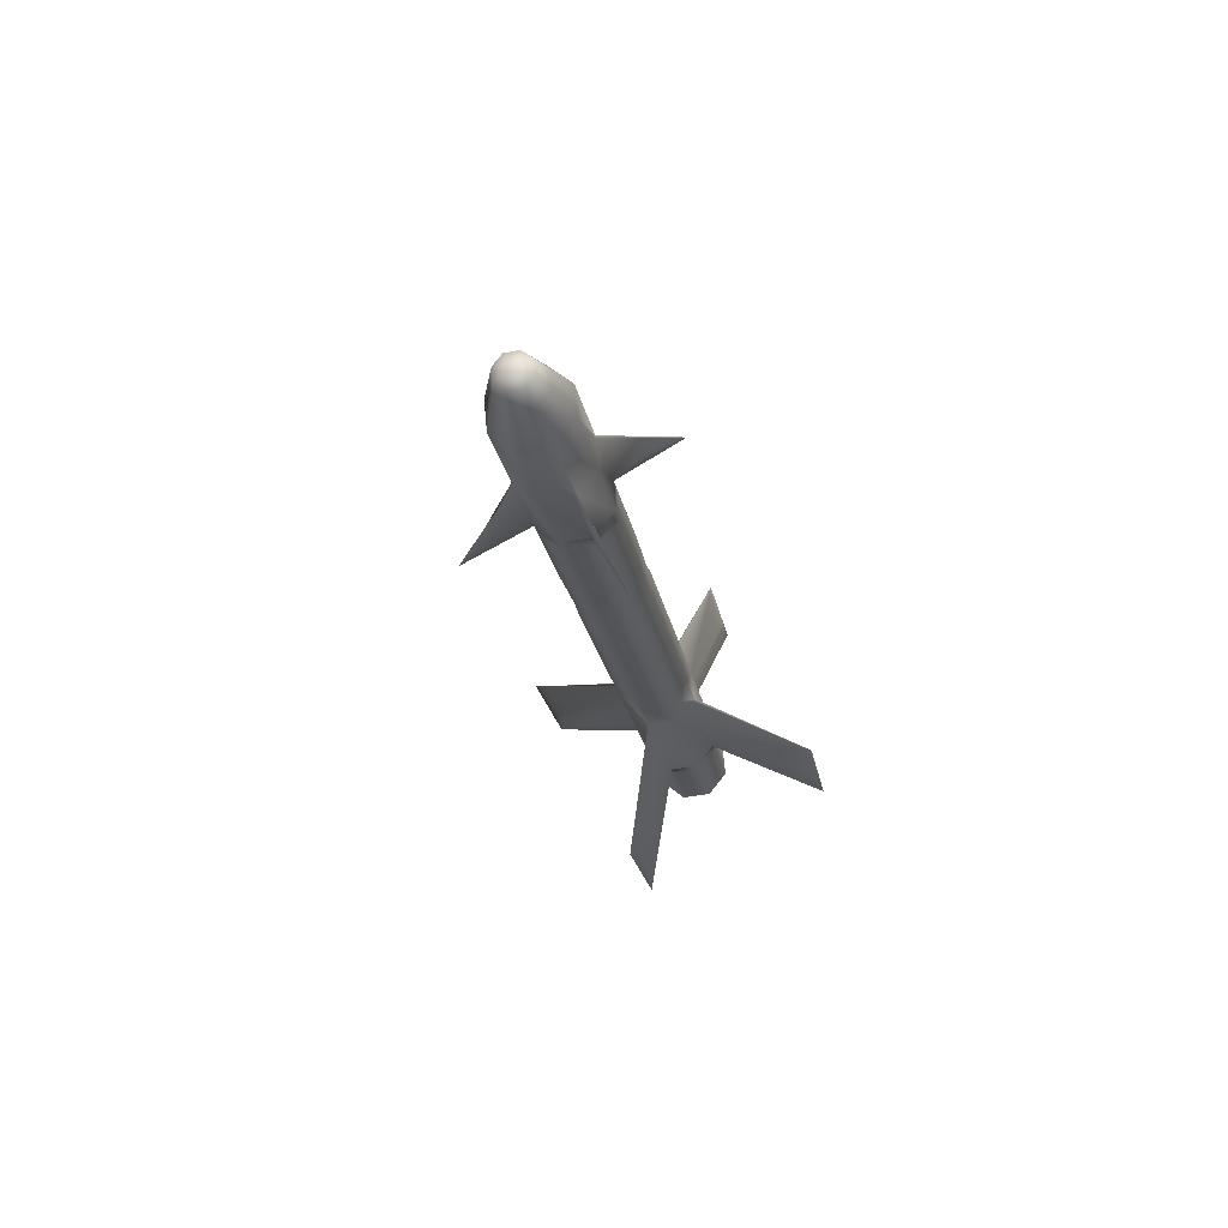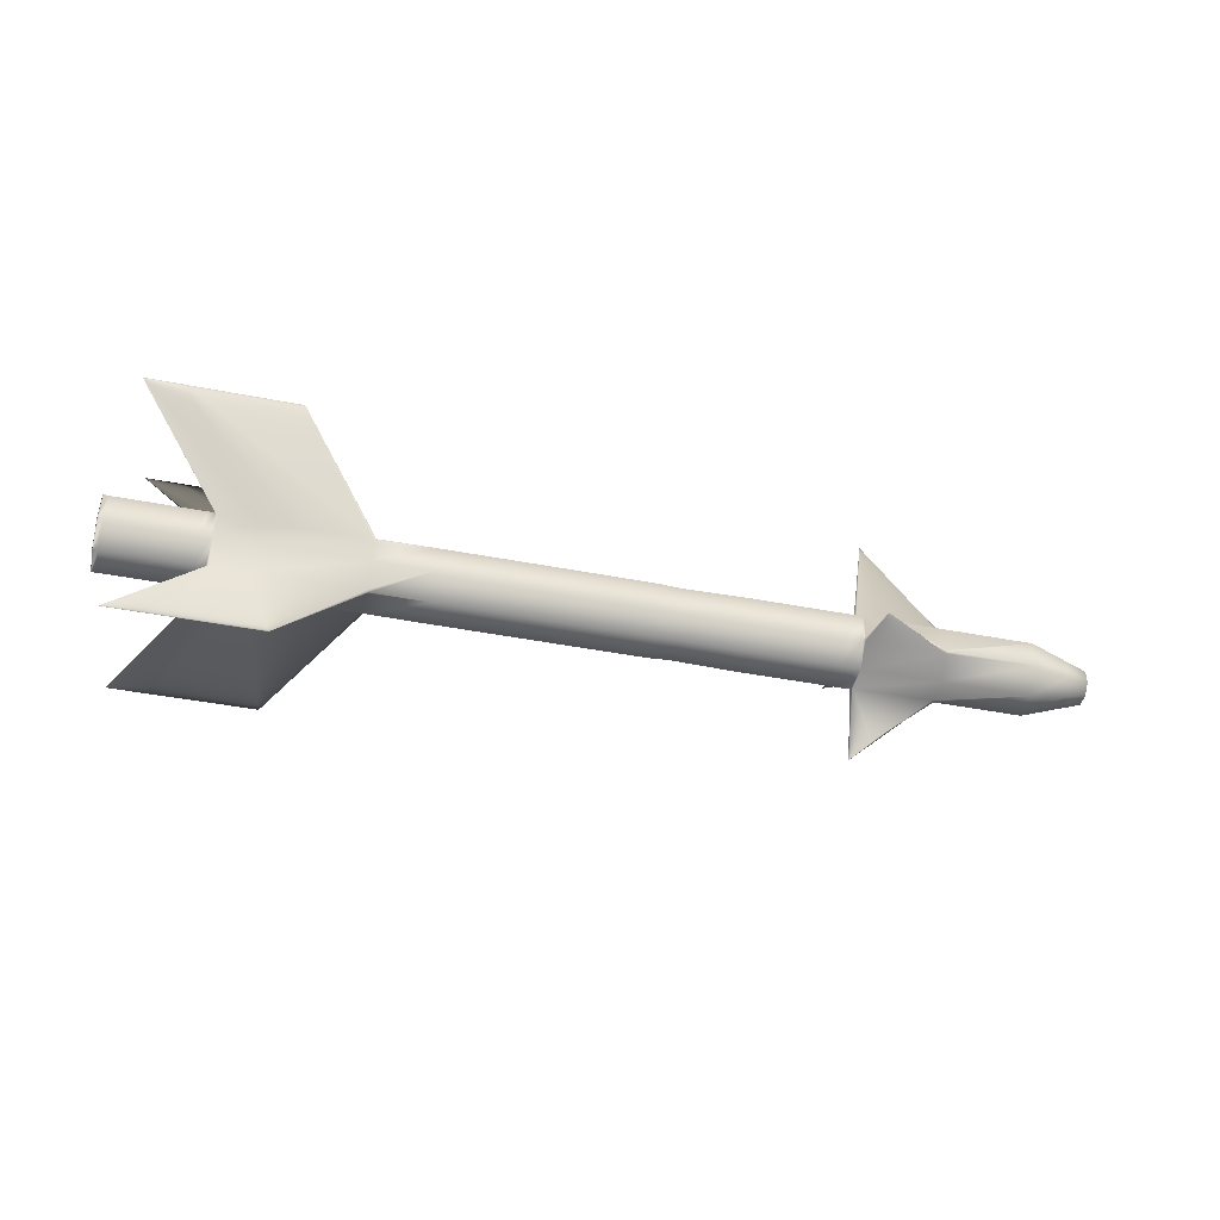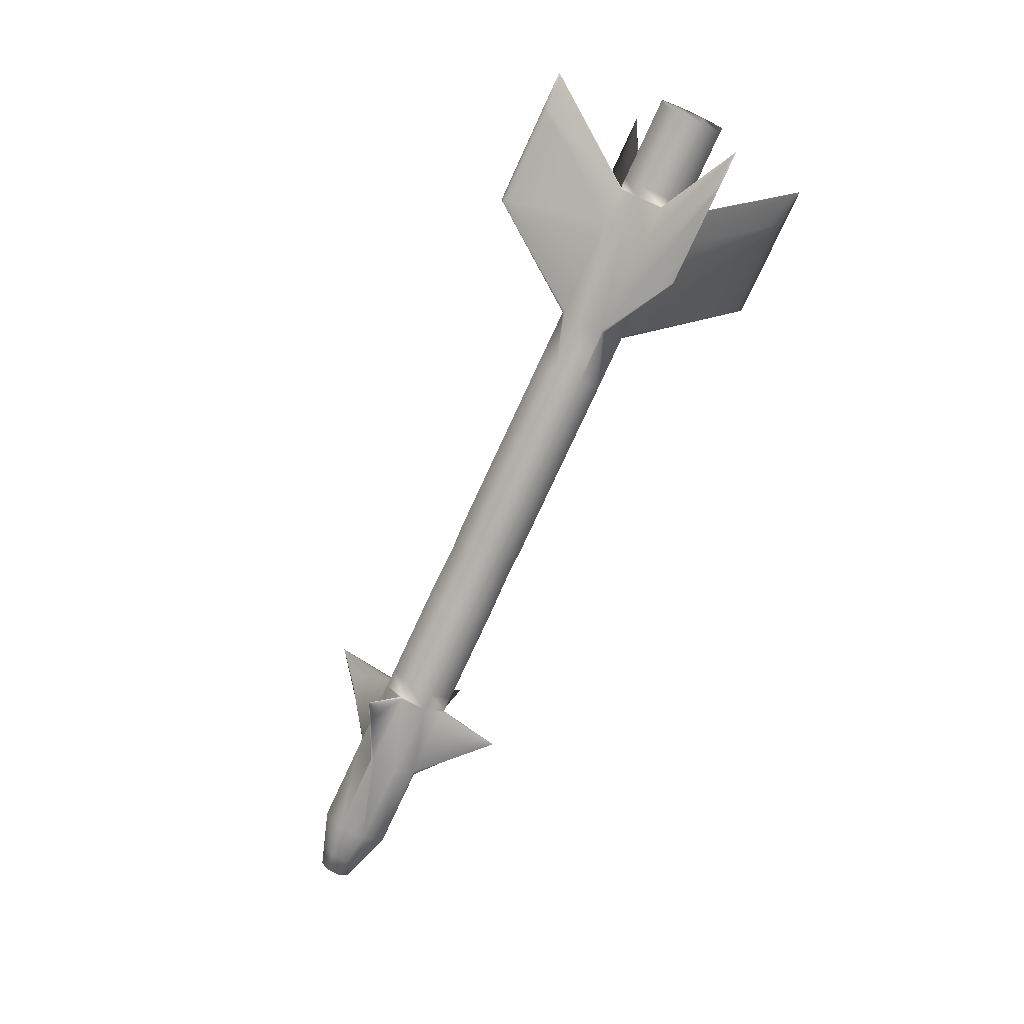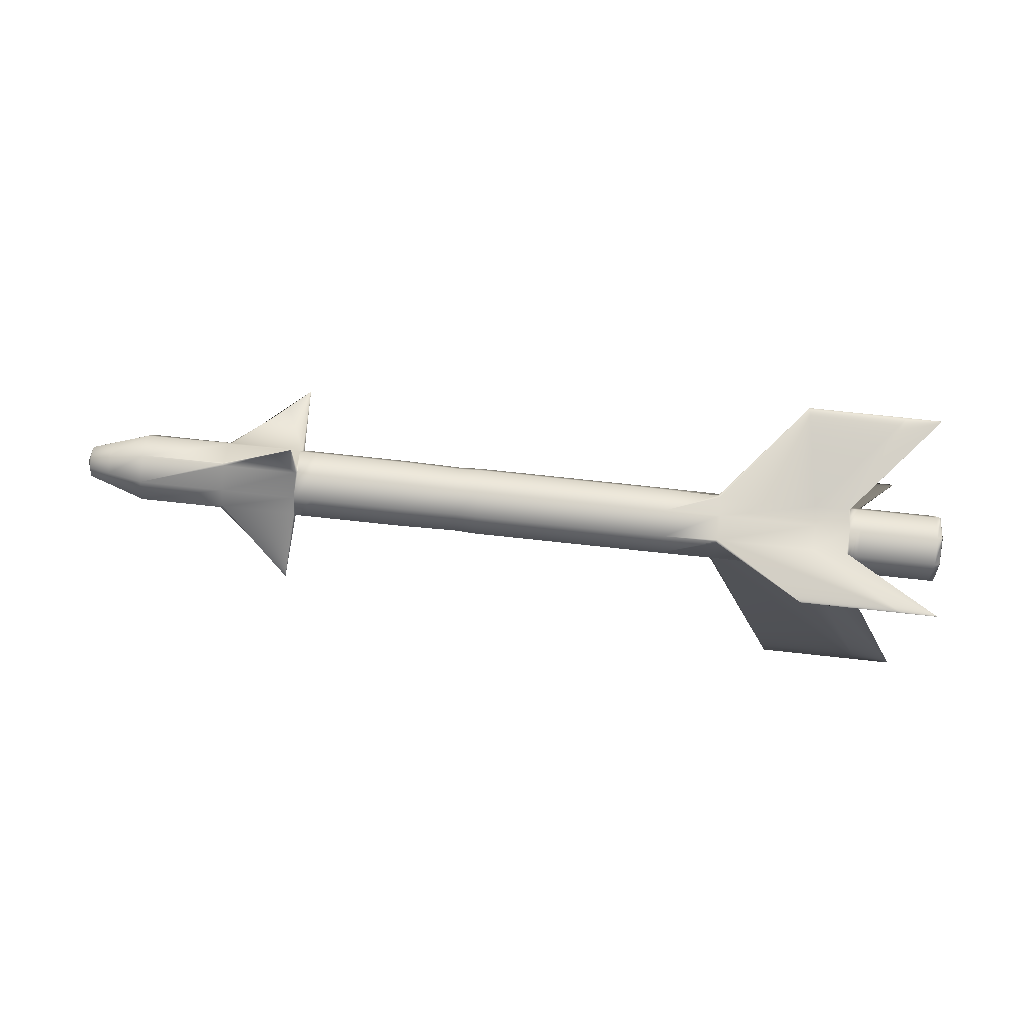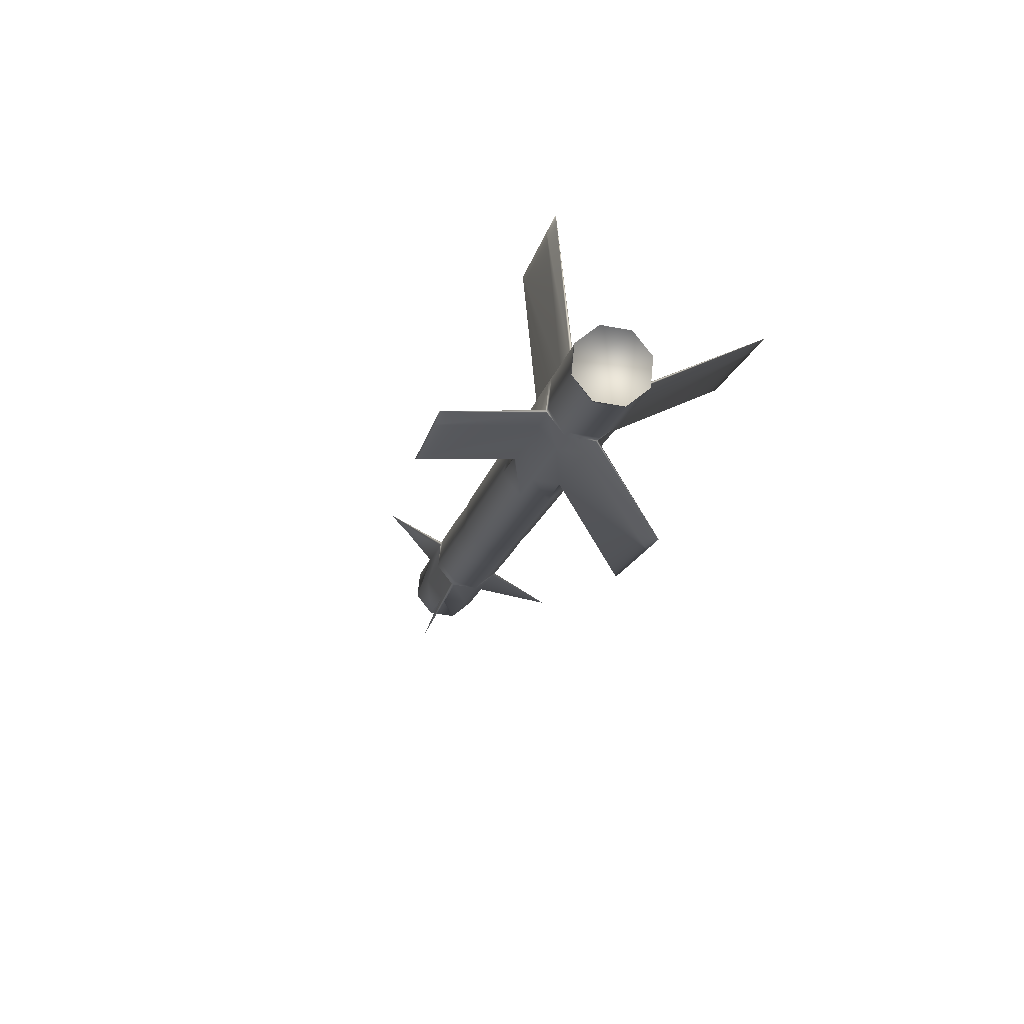
<metadata>
{"format":"obj","ext":"obj","renderer":"f3d","projection":"perspective","resolution":1024,"background":"white","views":[{"elev":-21.6,"azim":101.1,"up":"+Z"},{"elev":-49.6,"azim":-11.0,"up":"+Z"},{"elev":-79.3,"azim":-113.8,"up":"+Z"},{"elev":-79.3,"azim":175.2,"up":"+Z"},{"elev":-15.9,"azim":-100.4,"up":"+Z"}]}
</metadata>
<code>
v -0.6712 0.02527 0.01356
v -0.6709 0.03021 -0.03612
v -0.6709 0.03021 -0.03612
v -0.6712 0.02527 0.01356
v -0.6625 0.02986 -0.03588
v -0.6628 0.02496 0.01338
v -0.517 0.03276 -0.03454
v -0.5173 0.02786 0.01472
v -0.4995 0.03311 -0.03438
v -0.4966 0.02827 0.01491
v -0.4963 0.03285 -0.03113
v -0.4323 0.03413 -0.03054
v -0.4326 0.02955 0.0155
v -0.2525 0.03709 -0.0287
v -0.2492 0.03749 -0.03189
v -0.1522 0.04003 -0.03118
v -0.1526 0.03513 0.01808
v -0.1167 0.04074 -0.03086
v -0.117 0.03584 0.01841
v 0.2002 0.04705 -0.02794
v 0.1998 0.04215 0.02133
v 0.2377 0.04594 -0.02703
v 0.2374 0.04119 0.02075
v 0.3431 0.0499 -0.02662
v 0.3427 0.045 0.02264
v 0.3612 0.05026 -0.02645
v 0.3608 0.04537 0.02281
v 0.4879 0.05279 -0.02528
v 0.4876 0.04789 0.02398
v 0.5093 0.05321 -0.02509
v 0.5089 0.04832 0.02417
v 0.5416 0.05386 -0.02479
v 0.6761 0.05654 -0.02355
v 0.6758 0.05196 0.02249
v 0.5413 0.04928 0.02125
v 0.8281 0.05957 -0.02215
v 0.8277 0.05467 0.02711
v 0.8925 0.0398 -0.0152
v 0.8922 0.03657 0.01732
v 0.9308 0.02818 -0.0111
v 0.9307 0.02593 0.01156
v 0.941 -0.000103 -0.002392
v -0.6708 -0.01334 0.0452
v -0.6708 -0.01334 0.0452
v -0.6623 -0.01333 0.04476
v -0.5168 -0.01043 0.0461
v -0.4322 -0.006239 0.04483
v -0.4962 -0.007515 0.04424
v -0.2528 0.03256 0.01685
v -0.2524 -0.002843 0.04586
v -0.1521 -0.003159 0.04945
v -0.1166 -0.00245 0.04978
v 0.2003 0.003866 0.0527
v 0.2378 0.004052 0.05119
v 0.3432 0.006714 0.05402
v 0.3613 0.007075 0.05418
v 0.4881 0.009602 0.05535
v 0.5094 0.01003 0.05555
v 0.538 0.0489 0.02444
v 0.5417 0.01067 0.05585
v 0.5413 0.04646 0.02652
v 0.6758 0.04914 0.02776
v 0.679 0.05171 0.02574
v 0.8282 0.01638 0.05849
v 0.8926 0.01129 0.03803
v 0.9309 0.008312 0.026
v -0.6697 -0.06301 0.04027
v -0.6697 -0.06301 0.04027
v -0.6613 -0.06258 0.03987
v -0.5158 -0.05968 0.04121
v -0.4994 -0.01008 0.04626
v -0.4951 -0.05927 0.0414
v -0.4961 -0.01323 0.04597
v -0.4321 -0.01196 0.04656
v -0.4311 -0.05799 0.04199
v -0.2523 -0.008562 0.04759
v -0.2491 -0.005274 0.04796
v -0.1511 -0.05241 0.04457
v -0.1155 -0.0517 0.04489
v 0.2013 -0.04539 0.04781
v 0.2388 -0.04372 0.04645
v 0.3442 -0.04254 0.04913
v 0.3623 -0.04218 0.0493
v 0.4891 -0.03965 0.05046
v 0.5104 -0.03923 0.05066
v 0.6762 0.01335 0.05708
v 0.6772 -0.03268 0.05252
v 0.5427 -0.03536 0.05128
v 0.8292 -0.03287 0.0536
v 0.8932 -0.02121 0.0348
v 0.9314 -0.01434 0.02375
v -0.6687 -0.09463 0.001658
v -0.6687 -0.09463 0.001658
v -0.6603 -0.09395 0.001578
v -0.5148 -0.09105 0.002918
v -0.4302 -0.08731 0.006199
v -0.4942 -0.08858 0.00561
v -0.2513 -0.0541 0.04307
v -0.2504 -0.08311 0.007668
v -0.1501 -0.08378 0.006277
v -0.1146 -0.08307 0.006605
v 0.2023 -0.07675 0.009523
v 0.2398 -0.07415 0.009307
v 0.3452 -0.0739 0.01084
v 0.3633 -0.07354 0.01101
v 0.4901 -0.07101 0.01217
v 0.5114 -0.07059 0.01237
v 0.5395 -0.03864 0.05093
v 0.5437 -0.06994 0.01267
v 0.5428 -0.04063 0.04846
v 0.6773 -0.03795 0.0497
v 0.6805 -0.03583 0.05223
v 0.8302 -0.06424 0.01531
v 0.8939 -0.04191 0.009529
v 0.9318 -0.02877 0.006134
v -0.6684 -0.0897 -0.04802
v -0.6684 -0.0897 -0.04802
v -0.66 -0.08905 -0.04768
v -0.5145 -0.08615 -0.04634
v -0.4974 -0.0907 0.003079
v -0.4938 -0.08574 -0.04615
v -0.4941 -0.09031 -0.00011
v -0.4301 -0.08904 0.00048
v -0.4298 -0.08446 -0.04556
v -0.2503 -0.08483 0.001948
v -0.2471 -0.08511 0.005202
v -0.1498 -0.07888 -0.04298
v -0.1142 -0.07817 -0.04266
v 0.2027 -0.07185 -0.03974
v 0.2401 -0.0694 -0.03848
v 0.3456 -0.06901 -0.03842
v 0.3637 -0.06864 -0.03825
v 0.4904 -0.06612 -0.03709
v 0.5118 -0.06569 -0.03689
v 0.6783 -0.06726 0.01391
v 0.6786 -0.06269 -0.03214
v 0.5441 -0.06537 -0.03338
v 0.8306 -0.05934 -0.03395
v 0.8941 -0.03868 -0.02298
v 0.932 -0.02652 -0.01653
v -0.6689 -0.05108 -0.07966
v -0.6689 -0.05109 -0.07966
v -0.6605 -0.05076 -0.07906
v -0.515 -0.04786 -0.07772
v -0.4302 -0.04867 -0.07489
v -0.4942 -0.04995 -0.07548
v -0.25 -0.08031 -0.0436
v -0.2505 -0.0449 -0.07261
v -0.1502 -0.04059 -0.07436
v -0.1147 -0.03988 -0.07403
v 0.2022 -0.03356 -0.07111
v 0.2397 -0.03226 -0.06891
v 0.3451 -0.03072 -0.0698
v 0.3632 -0.03036 -0.06963
v 0.49 -0.02783 -0.06846
v 0.5113 -0.0274 -0.06827
v 0.5409 -0.06511 -0.03662
v 0.5436 -0.02676 -0.06797
v 0.5441 -0.06255 -0.03864
v 0.6786 -0.05987 -0.0374
v 0.6818 -0.0623 -0.03532
v 0.8301 -0.02105 -0.06533
v 0.8938 -0.01341 -0.04369
v 0.9318 -0.008906 -0.03096
v -0.6699 -0.001418 -0.07473
v -0.6699 -0.001418 -0.07473
v -0.6615 -0.001508 -0.07417
v -0.516 0.001393 -0.07283
v -0.4975 -0.04751 -0.07756
v -0.4953 0.001805 -0.07264
v -0.4943 -0.04423 -0.07721
v -0.4303 -0.04295 -0.07662
v -0.4313 0.003081 -0.07205
v -0.2505 -0.03918 -0.07434
v -0.2472 -0.04234 -0.07465
v -0.1513 0.008663 -0.06947
v -0.1157 0.009372 -0.06914
v 0.2012 0.01569 -0.06623
v 0.2387 0.01552 -0.06417
v 0.3441 0.01854 -0.06491
v 0.3622 0.0189 -0.06474
v 0.4889 0.02142 -0.06358
v 0.5103 0.02185 -0.06338
v 0.6781 -0.02408 -0.06673
v 0.6772 0.02196 -0.06216
v 0.5427 0.01928 -0.0634
v 0.8291 0.0282 -0.06044
v 0.8931 0.0191 -0.04047
v 0.9313 0.01375 -0.02871
v -0.4322 0.0324 -0.03626
v -0.4962 0.03112 -0.03685
v -0.2515 0.006359 -0.06982
v -0.2524 0.03536 -0.03442
v 0.5394 0.02243 -0.06311
v 0.5425 0.02454 -0.06058
v 0.677 0.02722 -0.05934
v 0.6803 0.02524 -0.06181
v 0.5795 0.06211 -0.1353
v 0.5424 0.07928 -0.1691
v 0.5765 0.1223 0.06368
v 0.5386 0.155 0.08125
v 0.5829 -0.1369 -0.07512
v 0.5467 -0.1711 -0.09337
v 0.5799 -0.07672 0.1239
v 0.5429 -0.09537 0.157
v -0.3838 -0.1022 -0.2647
v -0.6283 -0.1073 -0.2676
v -0.3919 0.2235 -0.0903
v -0.6364 0.2192 -0.09274
v -0.3833 -0.2767 0.06104
v -0.6278 -0.2822 0.05897
v -0.3914 0.04902 0.2355
v -0.6359 0.04434 0.2338
v -0.5639 -0.106 -0.267
v -0.572 0.2205 -0.09214
v -0.5634 -0.2809 0.05957
v -0.5715 0.04562 0.2344
f 2 1 3
f 3 4 5
f 5 6 7
f 7 8 9
f 11 10 12
f 12 13 14
f 15 14 16
f 16 17 18
f 18 19 20
f 20 21 22
f 22 23 24
f 24 25 26
f 26 27 28
f 28 29 30
f 30 31 32
f 34 33 35
f 33 34 36
f 36 37 38
f 38 39 40
f 40 41 42
f 1 43 4
f 4 44 6
f 6 45 8
f 8 46 10
f 47 13 48
f 50 49 47
f 49 50 17
f 17 51 19
f 19 52 21
f 21 53 23
f 23 54 25
f 25 55 27
f 27 56 29
f 29 57 31
f 31 58 59
f 61 60 62
f 63 62 37
f 37 64 39
f 39 65 41
f 41 66 42
f 43 67 44
f 44 68 45
f 45 69 46
f 46 70 71
f 73 72 74
f 74 75 76
f 77 76 51
f 51 78 52
f 52 79 53
f 53 80 54
f 54 81 55
f 55 82 56
f 56 83 57
f 57 84 58
f 58 85 60
f 87 86 88
f 86 87 64
f 64 89 65
f 65 90 66
f 66 91 42
f 67 92 68
f 68 93 69
f 69 94 70
f 70 95 72
f 96 75 97
f 99 98 96
f 98 99 78
f 78 100 79
f 79 101 80
f 80 102 81
f 81 103 82
f 82 104 83
f 83 105 84
f 84 106 85
f 85 107 108
f 110 109 111
f 112 111 89
f 89 113 90
f 90 114 91
f 91 115 42
f 92 116 93
f 93 117 94
f 94 118 95
f 95 119 120
f 122 121 123
f 123 124 125
f 126 125 100
f 100 127 101
f 101 128 102
f 102 129 103
f 103 130 104
f 104 131 105
f 105 132 106
f 106 133 107
f 107 134 109
f 136 135 137
f 135 136 113
f 113 138 114
f 114 139 115
f 115 140 42
f 116 141 117
f 117 142 118
f 118 143 119
f 119 144 121
f 145 124 146
f 148 147 145
f 147 148 127
f 127 149 128
f 128 150 129
f 129 151 130
f 130 152 131
f 131 153 132
f 132 154 133
f 133 155 134
f 134 156 157
f 159 158 160
f 161 160 138
f 138 162 139
f 139 163 140
f 140 164 42
f 141 165 142
f 142 166 143
f 143 167 144
f 144 168 169
f 171 170 172
f 172 173 174
f 175 174 149
f 149 176 150
f 150 177 151
f 151 178 152
f 152 179 153
f 153 180 154
f 154 181 155
f 155 182 156
f 156 183 158
f 185 184 186
f 184 185 162
f 162 187 163
f 163 188 164
f 164 189 42
f 165 2 166
f 166 3 167
f 167 5 168
f 168 7 170
f 190 173 191
f 193 192 190
f 192 193 176
f 176 16 177
f 177 18 178
f 178 20 179
f 179 22 180
f 180 24 181
f 181 26 182
f 182 28 183
f 183 30 194
f 195 32 196
f 197 196 187
f 187 36 188
f 188 38 189
f 189 40 42
f 165 141 2
f 197 185 198
f 196 197 198
f 194 195 199
f 186 194 199
f 63 34 200
f 62 63 200
f 59 61 201
f 35 59 201
f 161 136 202
f 160 161 202
f 157 159 203
f 137 157 203
f 112 87 204
f 111 112 204
f 108 110 205
f 88 108 205
f 198 199 196
f 185 186 198
f 200 201 62
f 34 35 200
f 202 203 160
f 136 137 202
f 204 205 111
f 87 88 204
f 175 148 206
f 174 175 206
f 169 171 207
f 146 169 207
f 15 193 208
f 14 15 208
f 9 11 209
f 191 9 209
f 126 99 210
f 125 126 210
f 120 122 211
f 97 120 211
f 77 50 212
f 76 77 212
f 71 73 213
f 48 71 213
f 206 214 174
f 148 145 206
f 214 207 172
f 145 146 214
f 208 215 14
f 193 190 208
f 215 209 12
f 190 191 215
f 210 216 125
f 99 96 210
f 216 211 123
f 96 97 216
f 212 217 76
f 50 47 212
f 217 213 74
f 47 48 217
f 4 3 1
f 6 5 4
f 8 7 6
f 11 9 10
f 10 9 8
f 13 12 10
f 49 14 13
f 17 16 49
f 49 16 14
f 19 18 17
f 21 20 19
f 23 22 21
f 25 24 23
f 27 26 25
f 29 28 27
f 31 30 29
f 35 32 59
f 59 32 31
f 32 35 33
f 37 36 63
f 63 36 34
f 39 38 37
f 41 40 39
f 44 4 43
f 45 6 44
f 46 8 45
f 48 10 71
f 71 10 46
f 10 48 13
f 13 47 49
f 51 17 77
f 77 17 50
f 52 19 51
f 53 21 52
f 54 23 53
f 55 25 54
f 56 27 55
f 57 29 56
f 58 31 57
f 61 59 60
f 60 59 58
f 86 62 60
f 64 37 86
f 86 37 62
f 65 39 64
f 66 41 65
f 68 44 67
f 69 45 68
f 70 46 69
f 73 71 72
f 72 71 70
f 75 74 72
f 98 76 75
f 78 51 98
f 98 51 76
f 79 52 78
f 80 53 79
f 81 54 80
f 82 55 81
f 83 56 82
f 84 57 83
f 85 58 84
f 88 60 108
f 108 60 85
f 60 88 86
f 89 64 112
f 112 64 87
f 90 65 89
f 91 66 90
f 93 68 92
f 94 69 93
f 95 70 94
f 97 72 120
f 120 72 95
f 72 97 75
f 75 96 98
f 100 78 126
f 126 78 99
f 101 79 100
f 102 80 101
f 103 81 102
f 104 82 103
f 105 83 104
f 106 84 105
f 107 85 106
f 110 108 109
f 109 108 107
f 135 111 109
f 113 89 135
f 135 89 111
f 114 90 113
f 115 91 114
f 117 93 116
f 118 94 117
f 119 95 118
f 122 120 121
f 121 120 119
f 124 123 121
f 147 125 124
f 127 100 147
f 147 100 125
f 128 101 127
f 129 102 128
f 130 103 129
f 131 104 130
f 132 105 131
f 133 106 132
f 134 107 133
f 137 109 157
f 157 109 134
f 109 137 135
f 138 113 161
f 161 113 136
f 139 114 138
f 140 115 139
f 142 117 141
f 143 118 142
f 144 119 143
f 146 121 169
f 169 121 144
f 121 146 124
f 124 145 147
f 149 127 175
f 175 127 148
f 150 128 149
f 151 129 150
f 152 130 151
f 153 131 152
f 154 132 153
f 155 133 154
f 156 134 155
f 159 157 158
f 158 157 156
f 184 160 158
f 162 138 184
f 184 138 160
f 163 139 162
f 164 140 163
f 166 142 165
f 167 143 166
f 168 144 167
f 171 169 170
f 170 169 168
f 173 172 170
f 192 174 173
f 176 149 192
f 192 149 174
f 177 150 176
f 178 151 177
f 179 152 178
f 180 153 179
f 181 154 180
f 182 155 181
f 183 156 182
f 186 158 194
f 194 158 183
f 158 186 184
f 187 162 197
f 197 162 185
f 188 163 187
f 189 164 188
f 3 166 2
f 5 167 3
f 7 168 5
f 191 170 9
f 9 170 7
f 170 191 173
f 173 190 192
f 16 176 15
f 15 176 193
f 18 177 16
f 20 178 18
f 22 179 20
f 24 180 22
f 26 181 24
f 28 182 26
f 30 183 28
f 195 194 32
f 32 194 30
f 33 196 32
f 36 187 33
f 33 187 196
f 38 188 36
f 40 189 38
f 1 2 43
f 43 2 67
f 67 2 92
f 92 2 116
f 116 2 141
f 195 196 199
f 199 198 186
f 61 62 201
f 201 200 35
f 159 160 203
f 203 202 137
f 110 111 205
f 205 204 88
f 172 174 214
f 214 206 145
f 171 172 207
f 207 214 146
f 12 14 215
f 215 208 190
f 11 12 209
f 209 215 191
f 123 125 216
f 216 210 96
f 122 123 211
f 211 216 97
f 74 76 217
f 217 212 47
f 73 74 213
f 213 217 48

</code>
